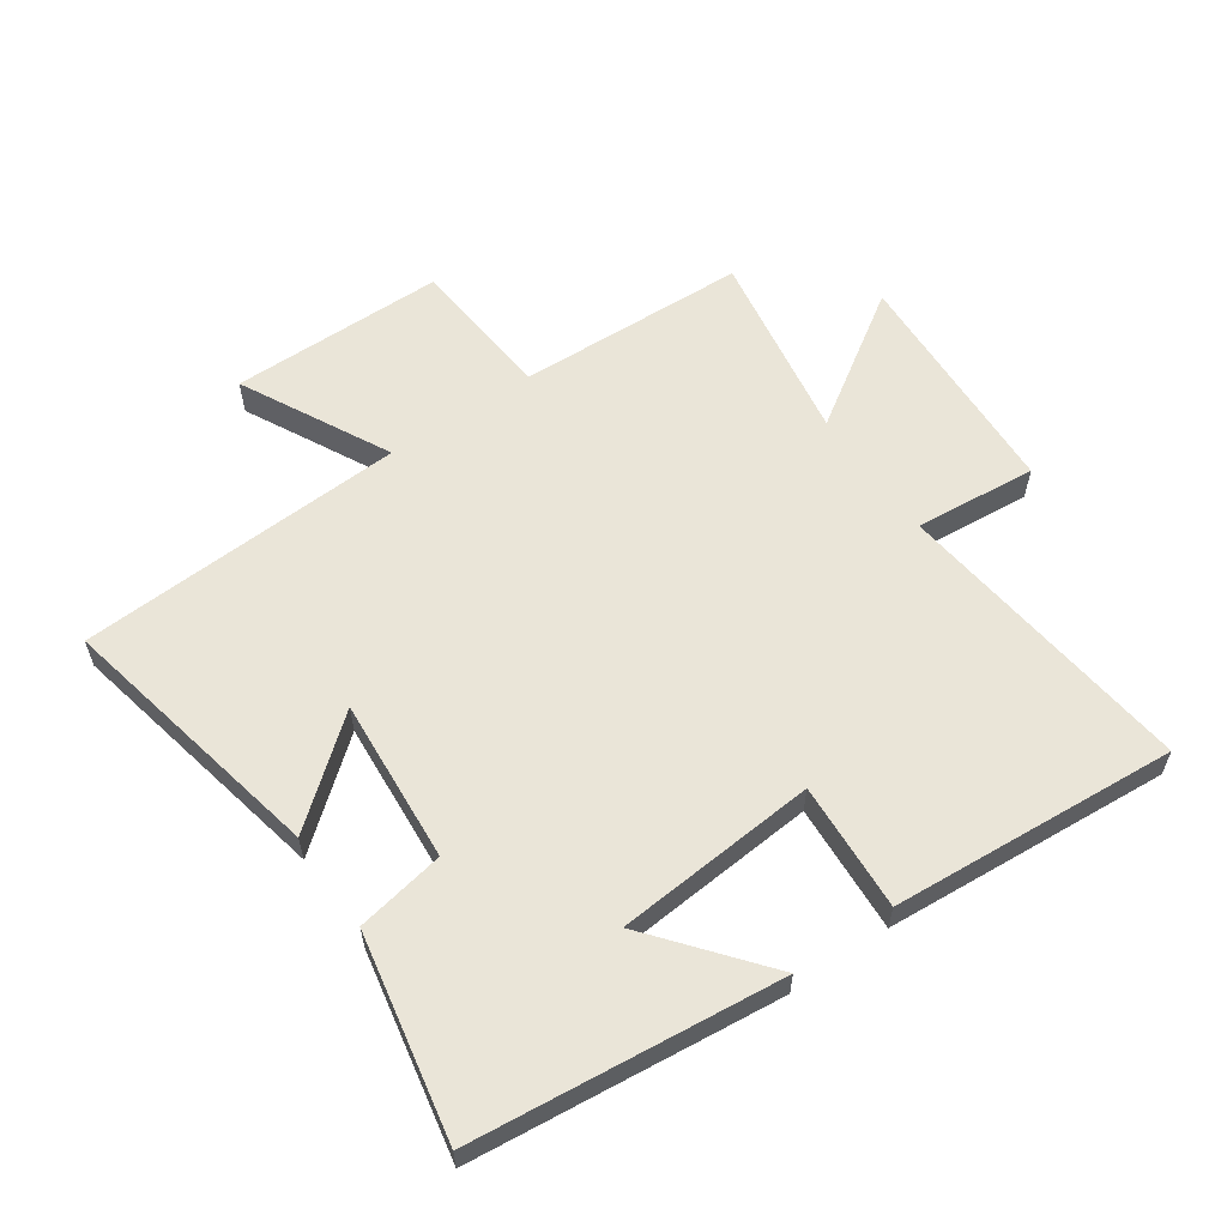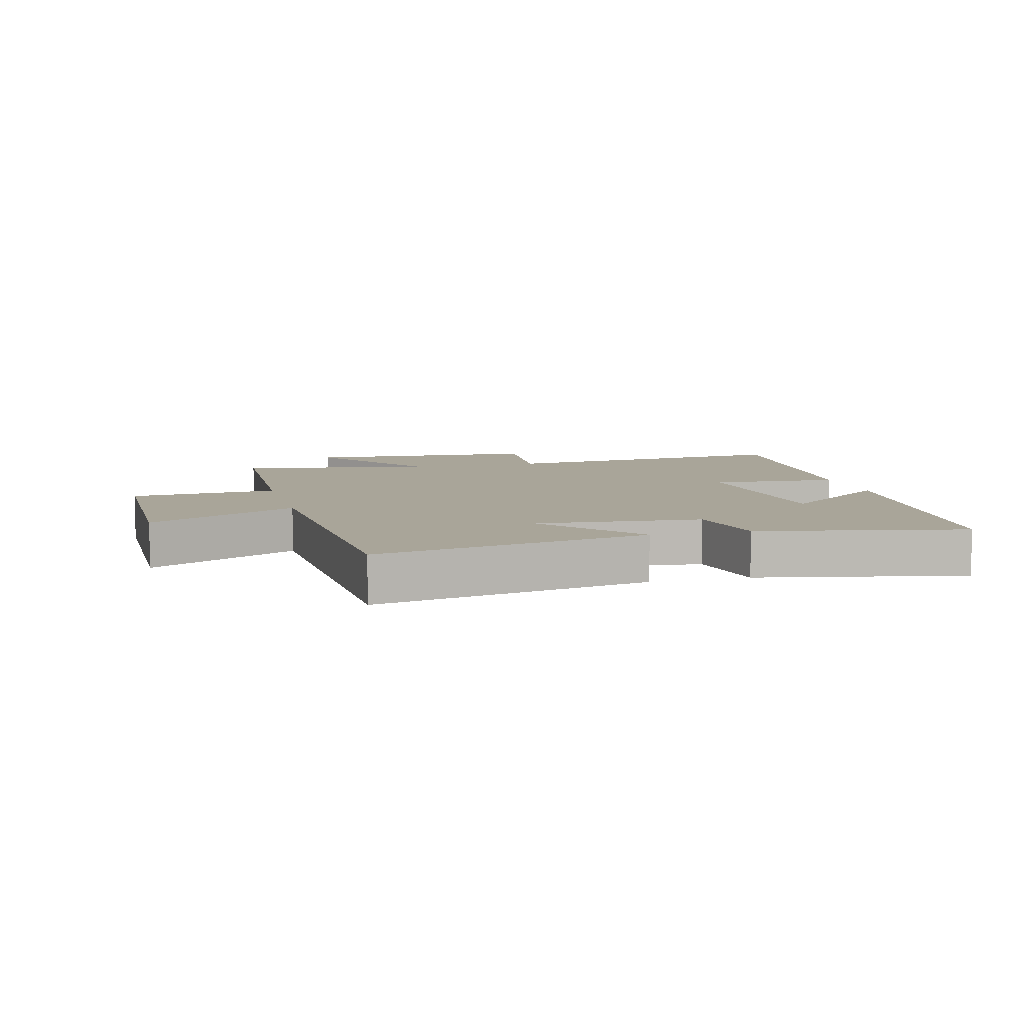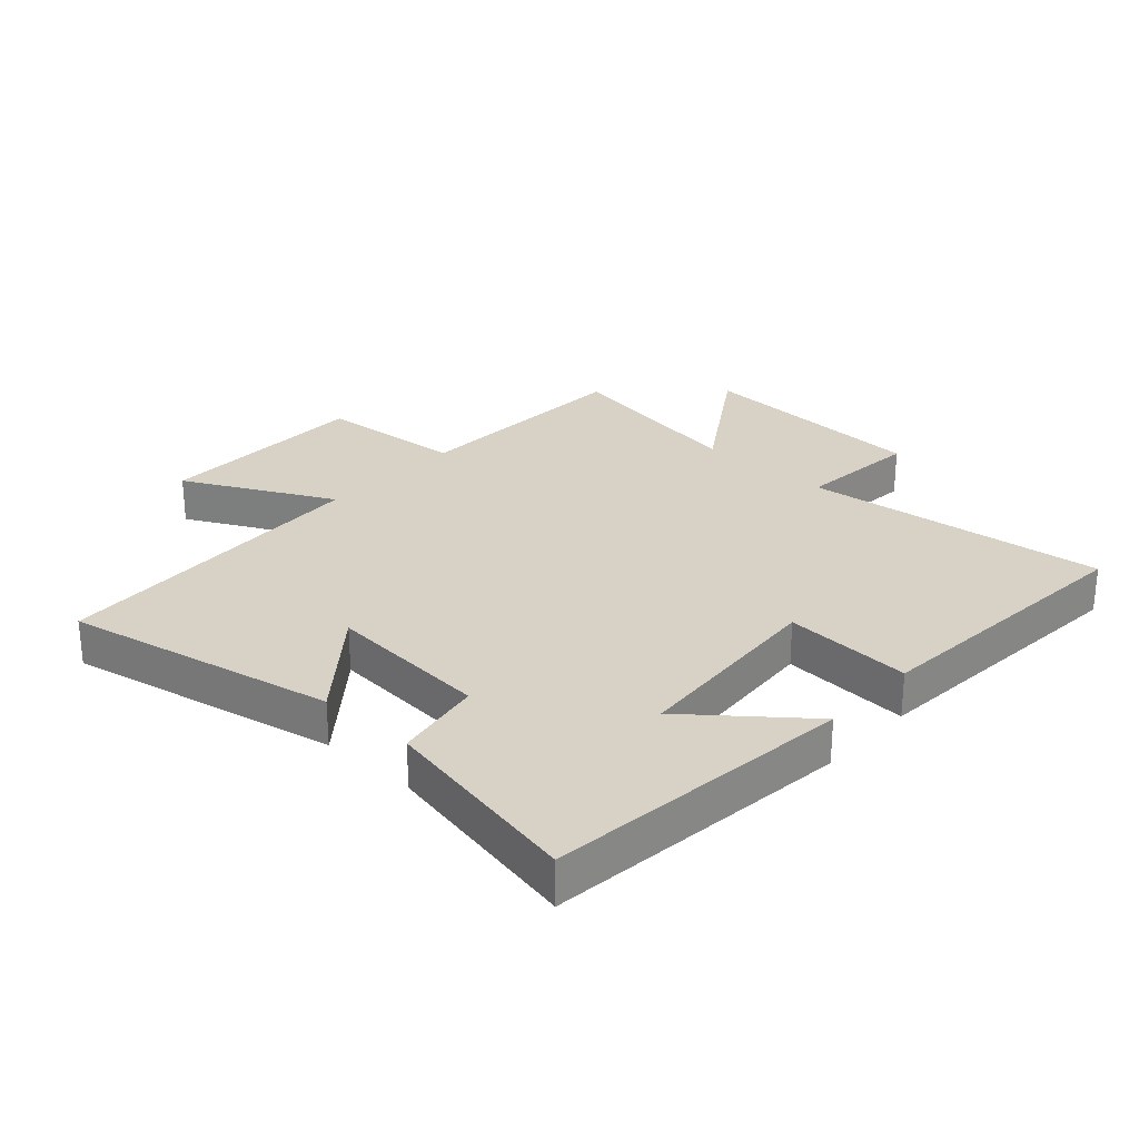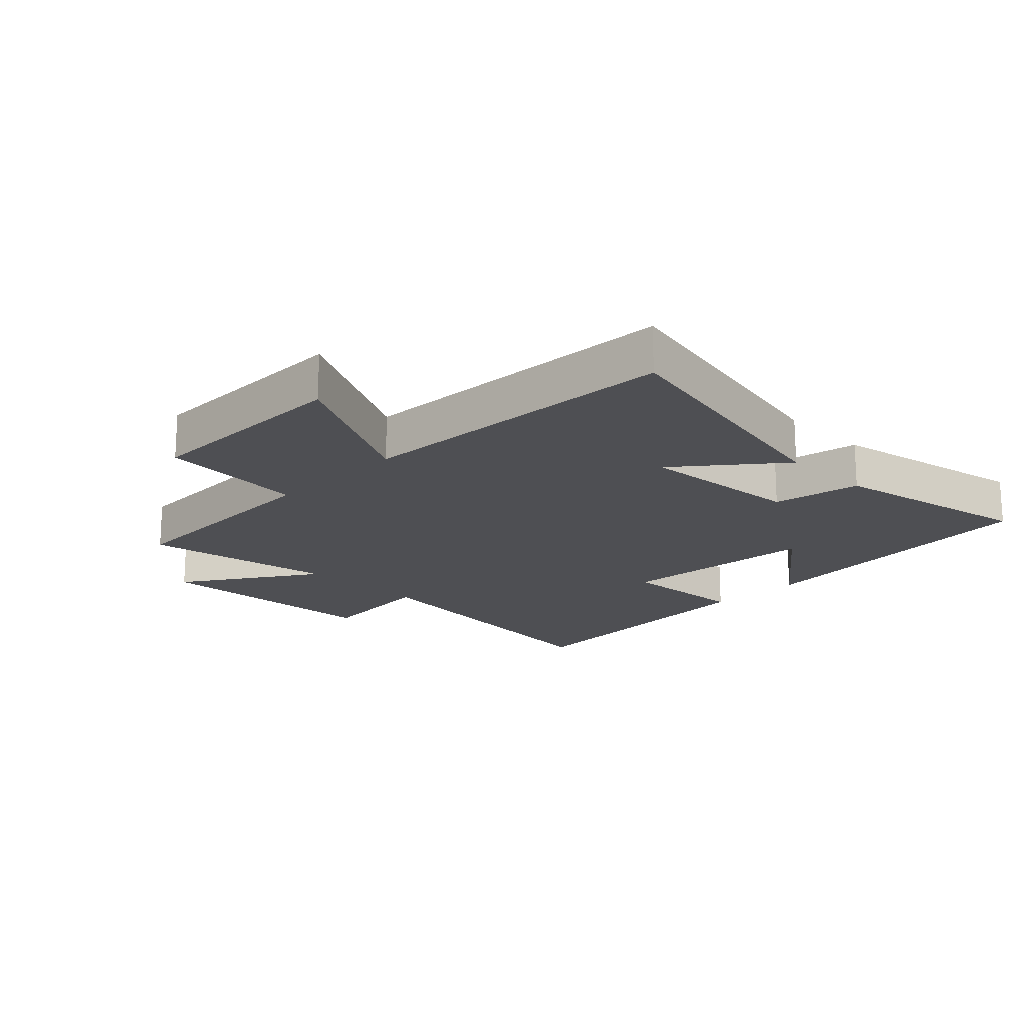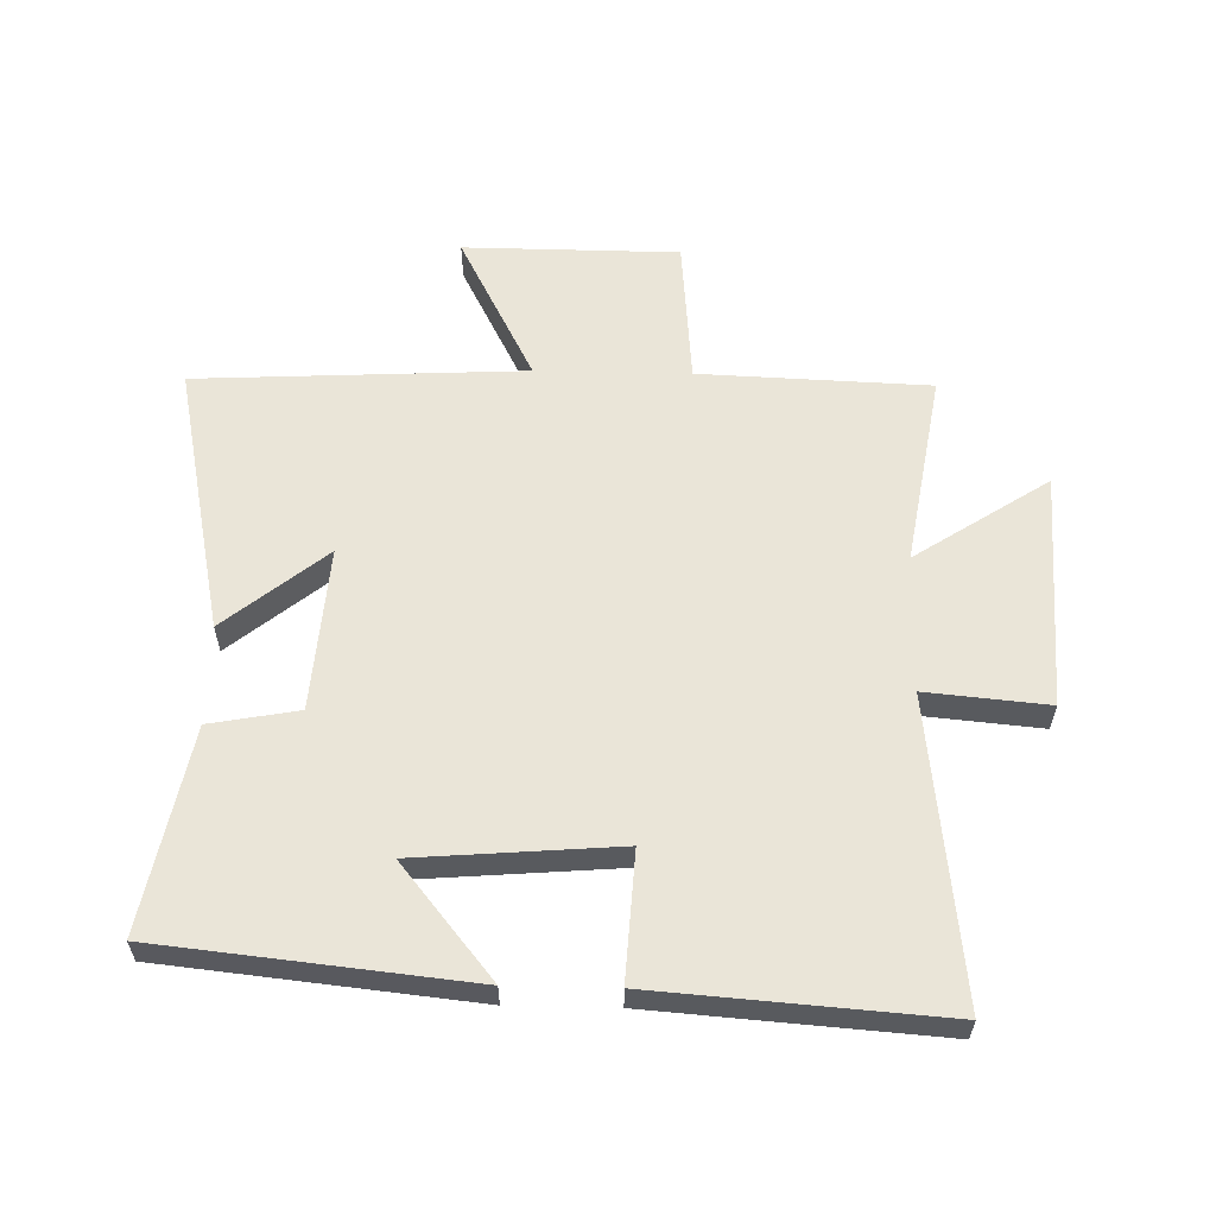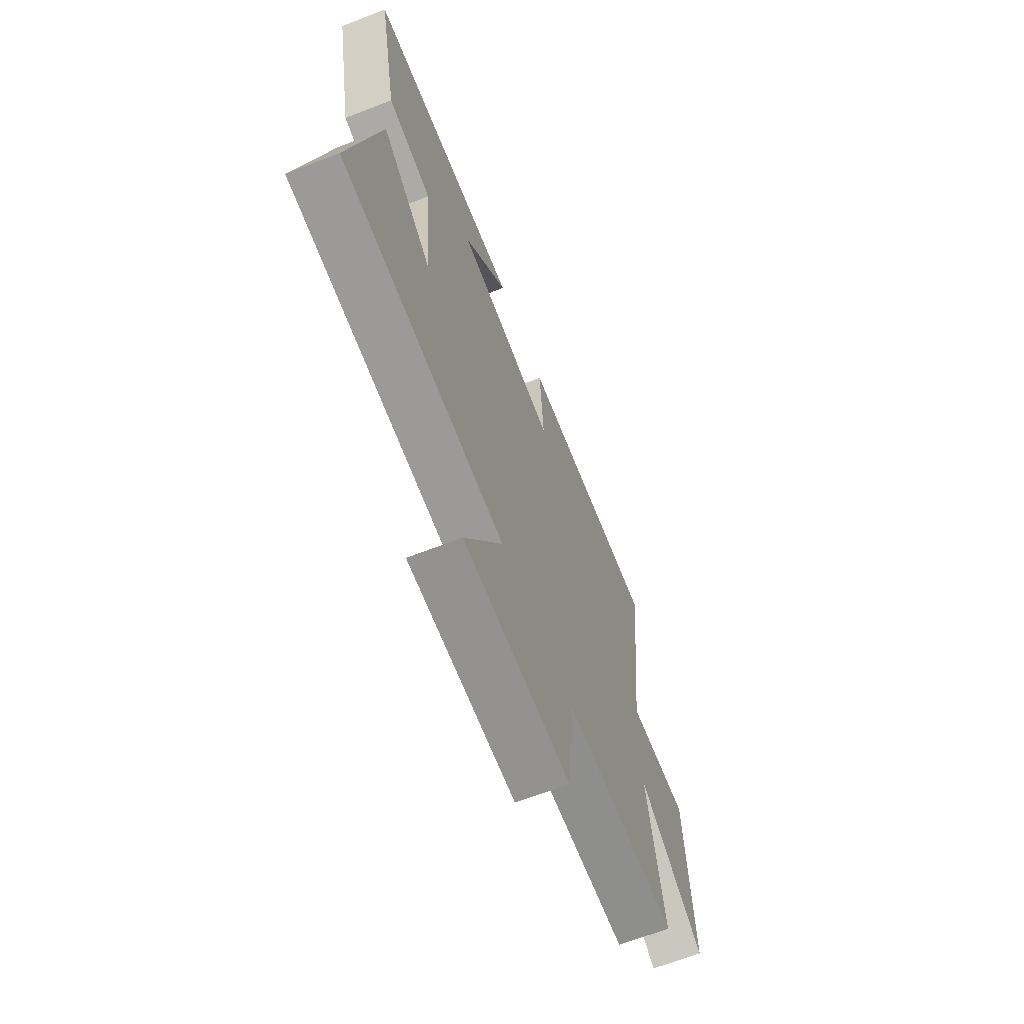
<metadata>
{"format":"obj","ext":"obj","renderer":"f3d","projection":"perspective","resolution":1024,"background":"white","views":[{"elev":59.1,"azim":-34.7,"up":"+Y"},{"elev":7.4,"azim":-104.3,"up":"+Y"},{"elev":27.5,"azim":-47.5,"up":"+Y"},{"elev":-18.2,"azim":-134.8,"up":"+Y"},{"elev":59.1,"azim":1.3,"up":"+Y"},{"elev":-66.7,"azim":-68.8,"up":"+Z"}]}
</metadata>
<code>
v 0.552 0.07 -0.486
v 0.182 0.07 -0.5
v 0.162 0.07 -0.736
v -0.184 0.07 -0.738
v -0.062 0.07 -0.5
v -0.59 0.07 -0.473
v -0.5 0.07 -0.037
v -0.338 0.07 -0.169
v -0.358 0.07 0.095
v -0.5 0.07 0.121
v -0.564 0.07 0.448
v -0.069 0.07 0.5
v -0.215 0.07 0.32
v 0.109 0.07 0.294
v 0.097 0.07 0.5
v 0.556 0.07 0.534
v 0.5 0.07 0.046
v 0.696 0.07 0.064
v 0.714 0.07 -0.316
v 0.5 0.07 -0.176
v 0.552 0 -0.486
v 0.182 0 -0.5
v 0.162 0 -0.736
v -0.184 0 -0.738
v -0.062 0 -0.5
v -0.59 0 -0.473
v -0.5 0 -0.037
v -0.338 0 -0.169
v -0.358 0 0.095
v -0.5 0 0.121
v -0.564 0 0.448
v -0.069 0 0.5
v -0.215 0 0.32
v 0.109 0 0.294
v 0.097 0 0.5
v 0.556 0 0.534
v 0.5 0 0.046
v 0.696 0 0.064
v 0.714 0 -0.316
v 0.5 0 -0.176
f 17 18 19 20
f 14 15 16 17
f 13 14 17 20
f 10 11 12 13
f 9 10 13
f 8 9 13 20
f 5 6 7 8
f 5 8 20 1
f 2 3 4 5
f 1 2 5
f 40 39 38 37
f 37 36 35 34
f 40 37 34 33
f 33 32 31 30
f 33 30 29
f 40 33 29 28
f 28 27 26 25
f 21 40 28 25
f 25 24 23 22
f 25 22 21
f 1 21 22 2
f 2 22 23 3
f 3 23 24 4
f 4 24 25 5
f 5 25 26 6
f 6 26 27 7
f 7 27 28 8
f 8 28 29 9
f 9 29 30 10
f 10 30 31 11
f 11 31 32 12
f 12 32 33 13
f 13 33 34 14
f 14 34 35 15
f 15 35 36 16
f 16 36 37 17
f 17 37 38 18
f 18 38 39 19
f 19 39 40 20
f 20 40 21 1

</code>
